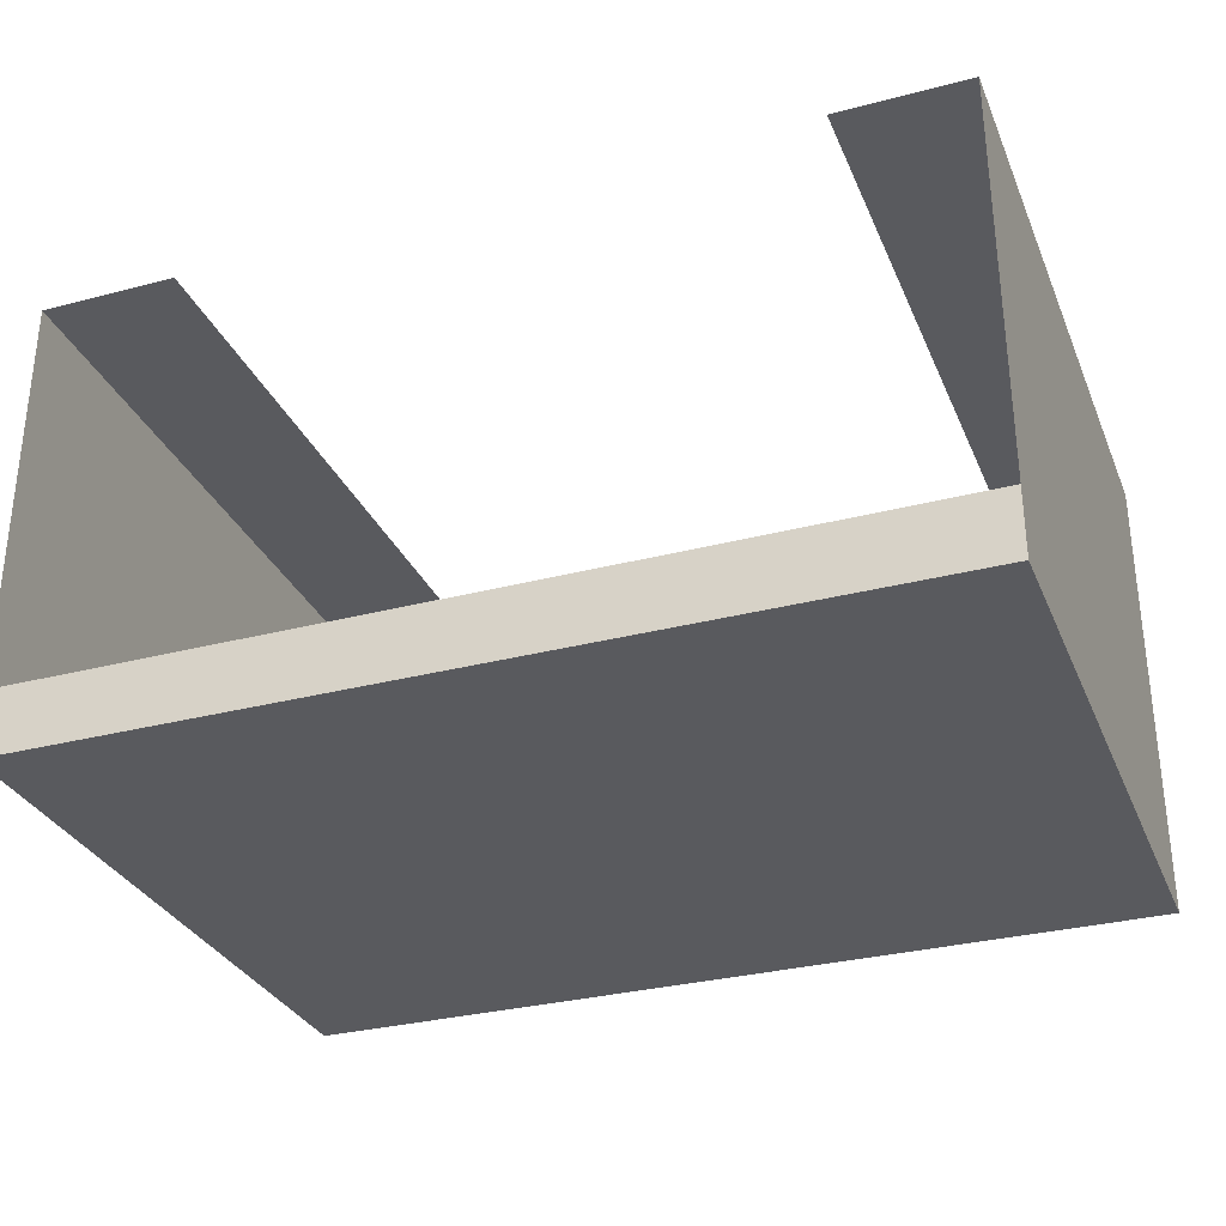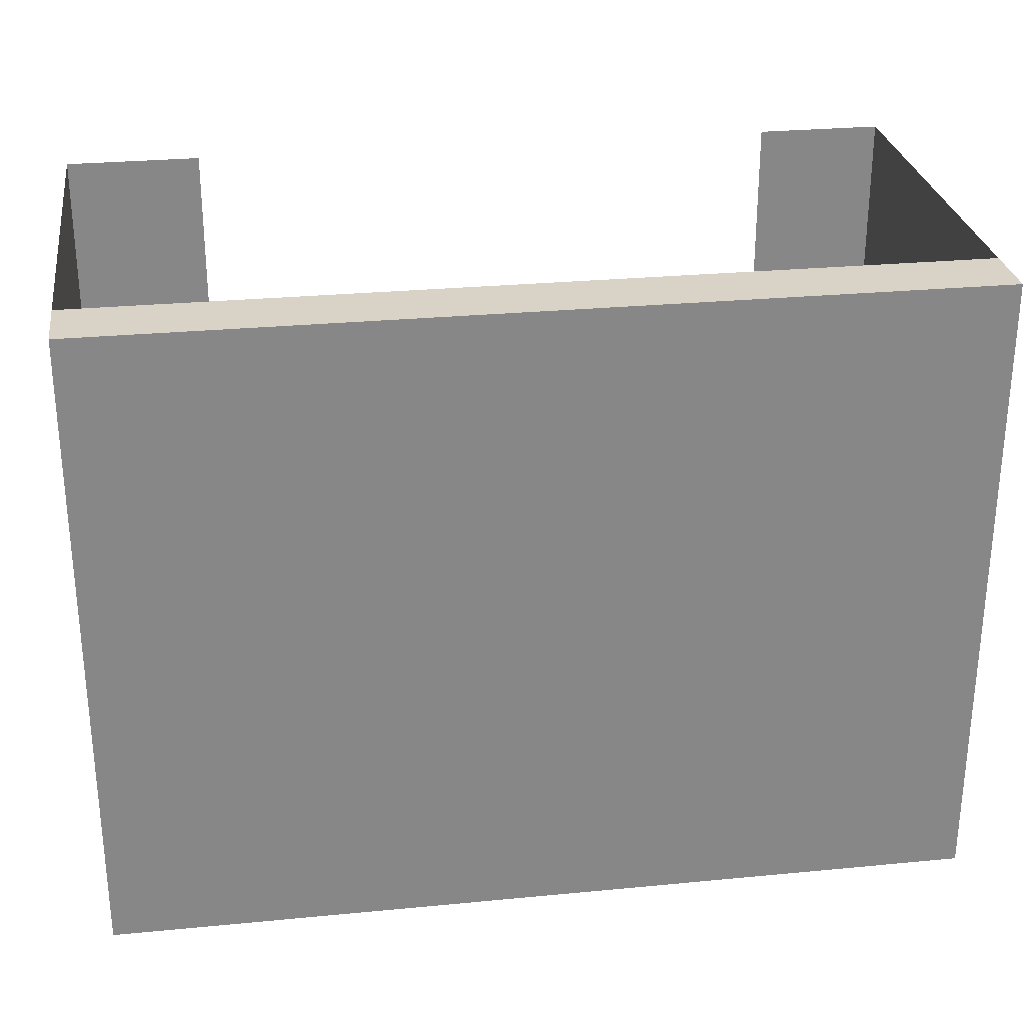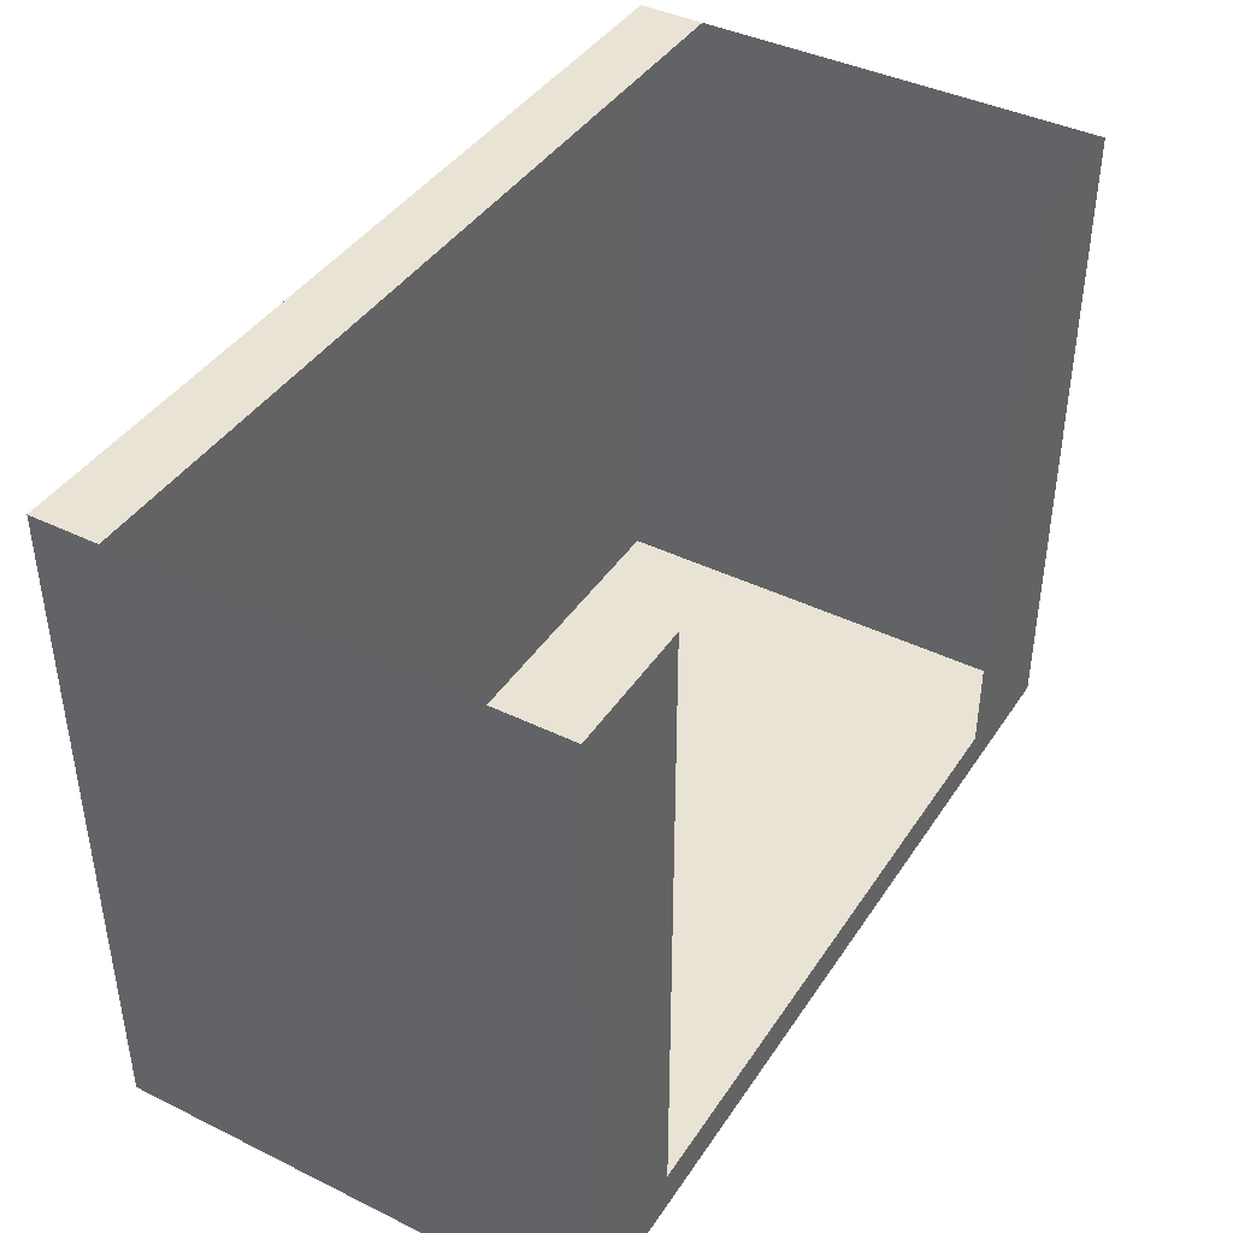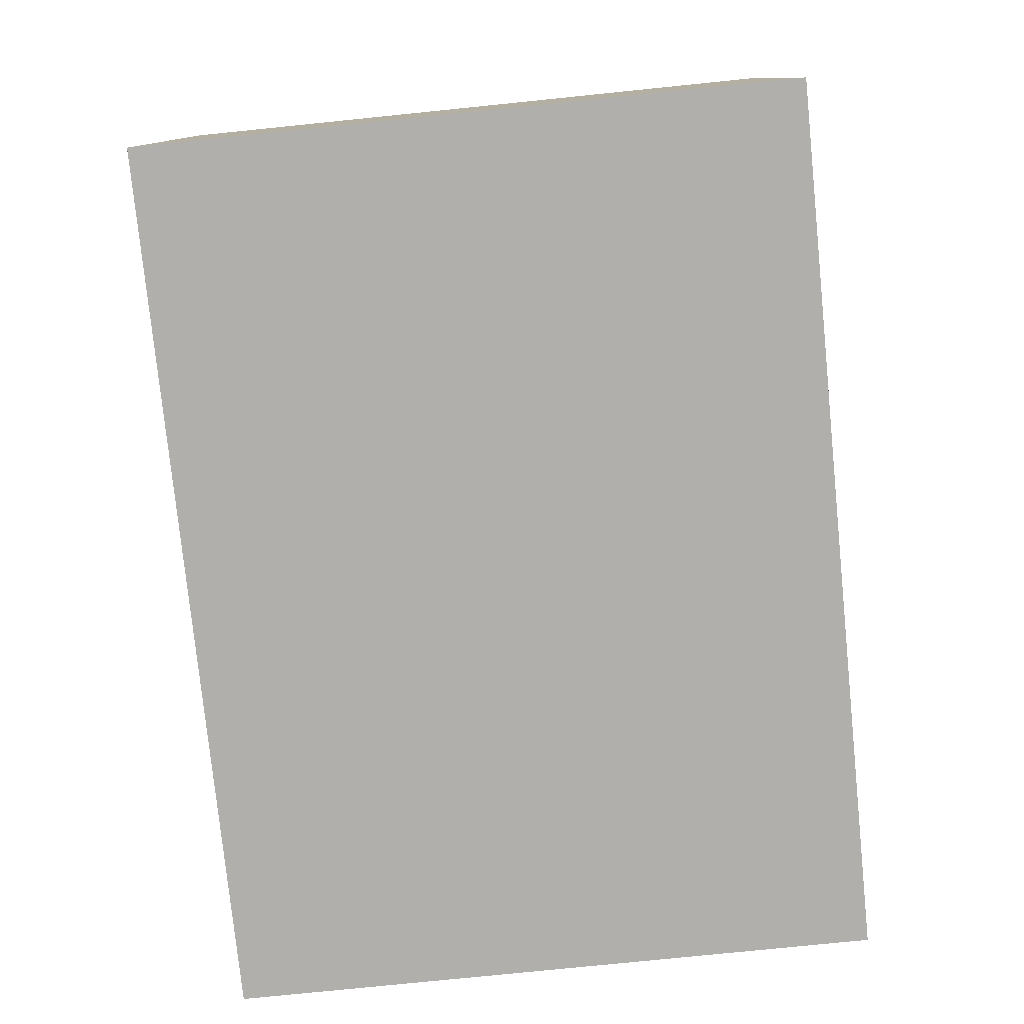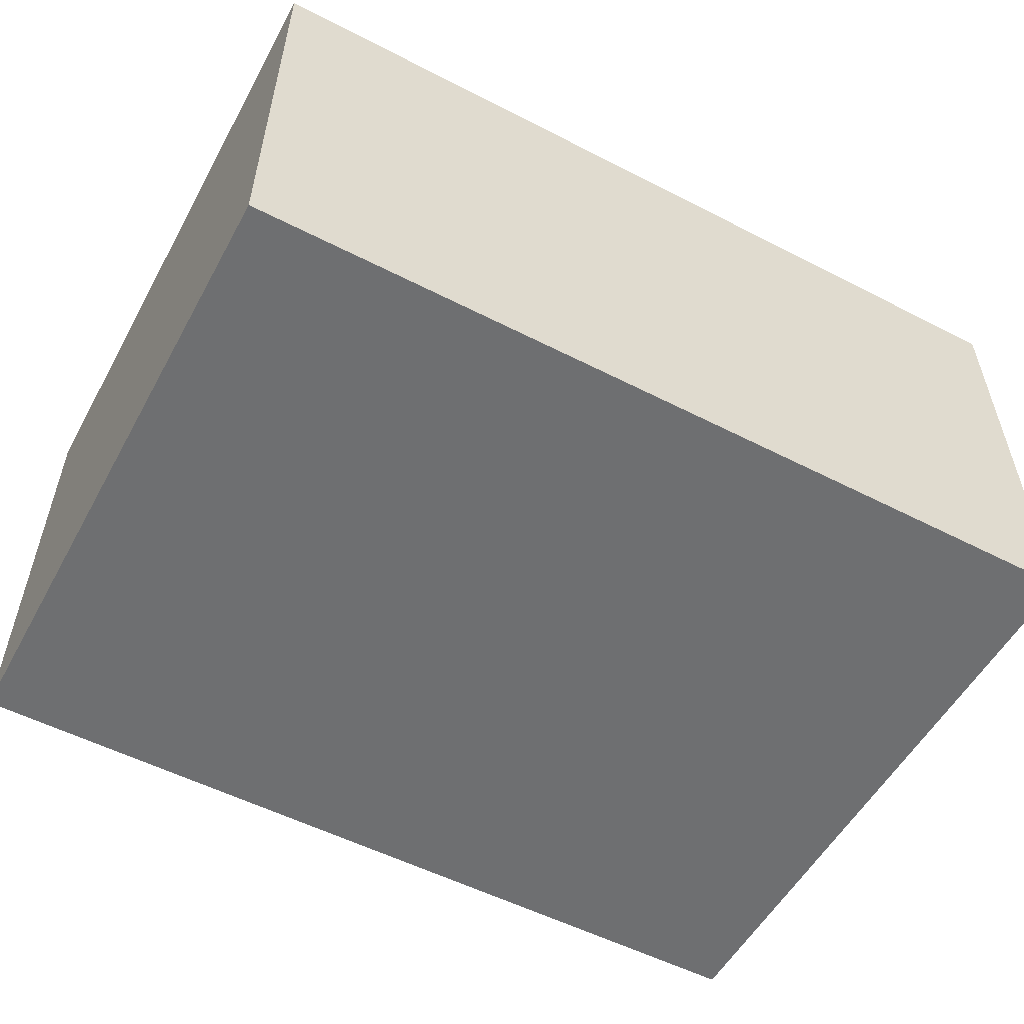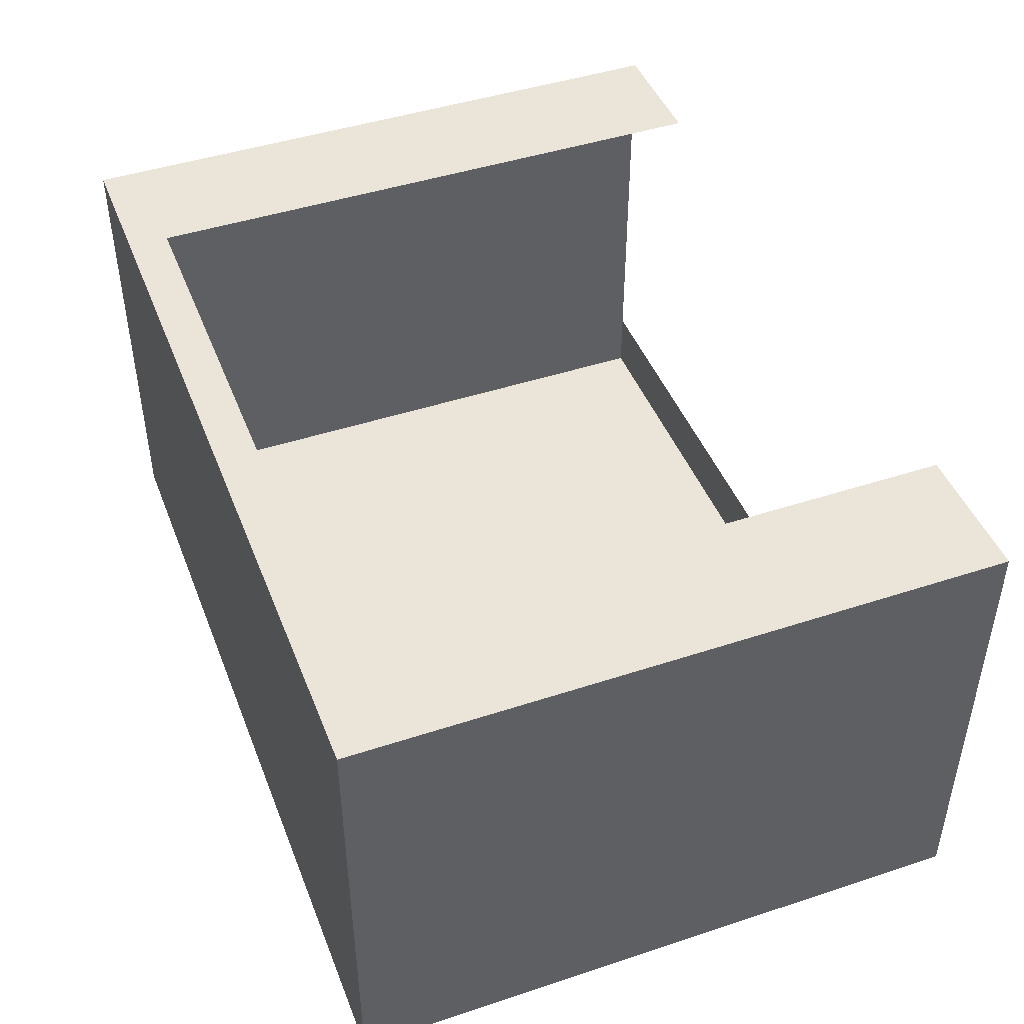
<metadata>
{"format":"obj","ext":"obj","renderer":"f3d","projection":"perspective","resolution":1024,"background":"white","views":[{"elev":-31.2,"azim":-159.6,"up":"+Z"},{"elev":28.0,"azim":171.7,"up":"+Y"},{"elev":41.3,"azim":-59.4,"up":"+Y"},{"elev":-78.3,"azim":95.8,"up":"+Z"},{"elev":-54.6,"azim":-28.5,"up":"+Z"},{"elev":45.3,"azim":69.2,"up":"+Z"}]}
</metadata>
<code>
v -75 18.31 79.62
v 75 18.31 79.62
v -75 129.5 79.62
v 75 129.5 79.62
v -75 129.5 4e-06
v 75 129.5 4e-06
v -75 18.31 4e-06
v 75 18.31 4e-06
v 0 129.5 4e-06
v 0 18.31 4e-06
v 0 18.31 79.62
v -53.02 129.5 79.62
v -53.02 18.31 79.62
v -53.02 18.31 4e-06
v -53.02 129.5 4e-06
v 51.52 129.5 79.62
v 51.52 18.31 79.62
v 51.52 18.31 4e-06
v 51.52 129.5 4e-06
v 0 25.29 79.62
v -53.02 25.29 79.62
v -75 25.29 79.62
v -75 25.29 4e-06
v -53.02 25.29 4e-06
v 0 25.29 4e-06
v 51.52 25.29 4e-06
v 75 25.29 4e-06
v 75 25.29 79.62
v 51.52 25.29 79.62
v -75 129.5 11.25
v -53.02 129.5 11.25
v 0 129.5 11.25
v 51.52 129.5 11.25
v 75 129.5 11.25
f 24 25 10 14
f 14 10 11 13
f 2 8 27 28
f 7 1 22 23
f 21 13 11 20
f 26 27 8 18
f 17 18 8 2
f 29 17 2 28
f 22 1 13 21
f 7 14 13 1
f 23 24 14 7
f 29 20 11 17
f 11 10 18 17
f 25 26 18 10
f 3 22 21 12
f 23 22 3 5
f 5 15 24 23
f 15 9 25 24
f 9 19 26 25
f 19 6 27 26
f 28 27 6 4
f 16 29 28 4
f 15 5 30 31
f 19 9 32 33
f 9 15 31 32
f 6 19 33 34

</code>
